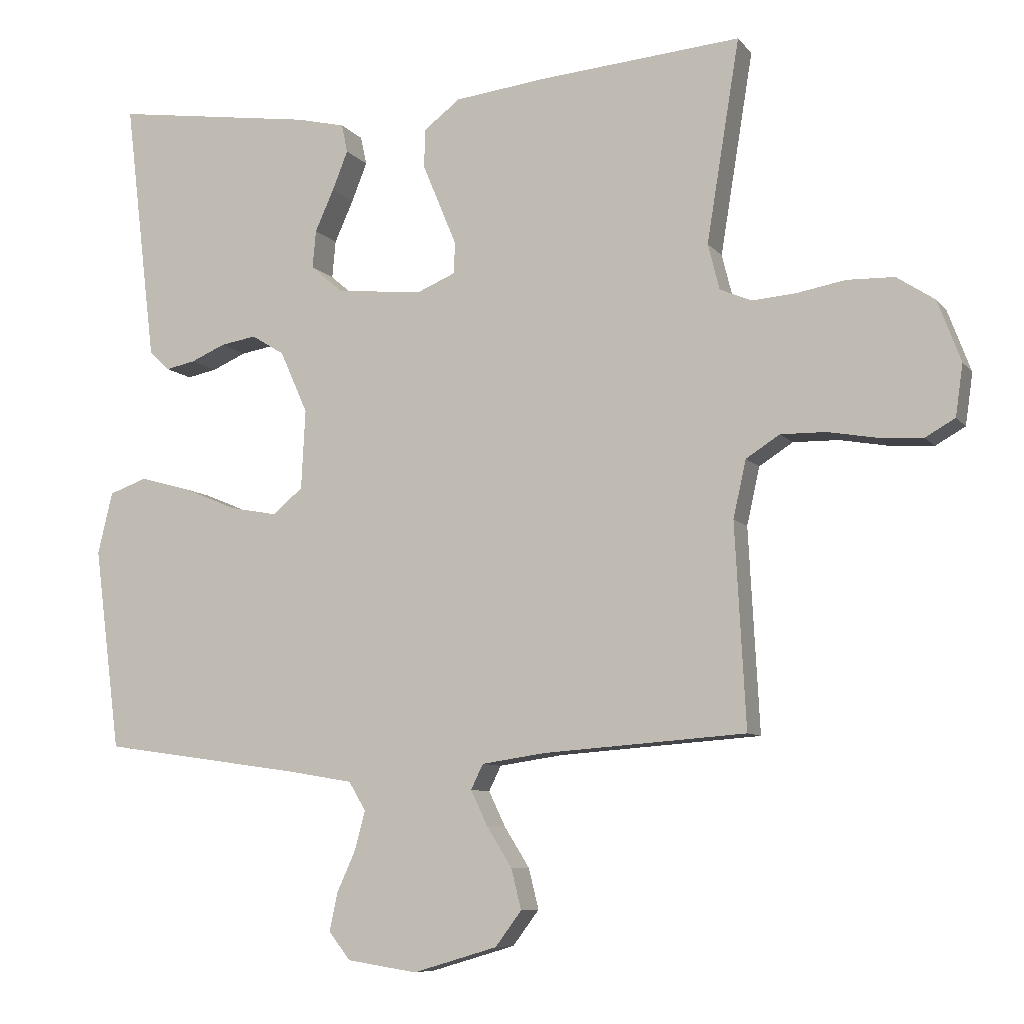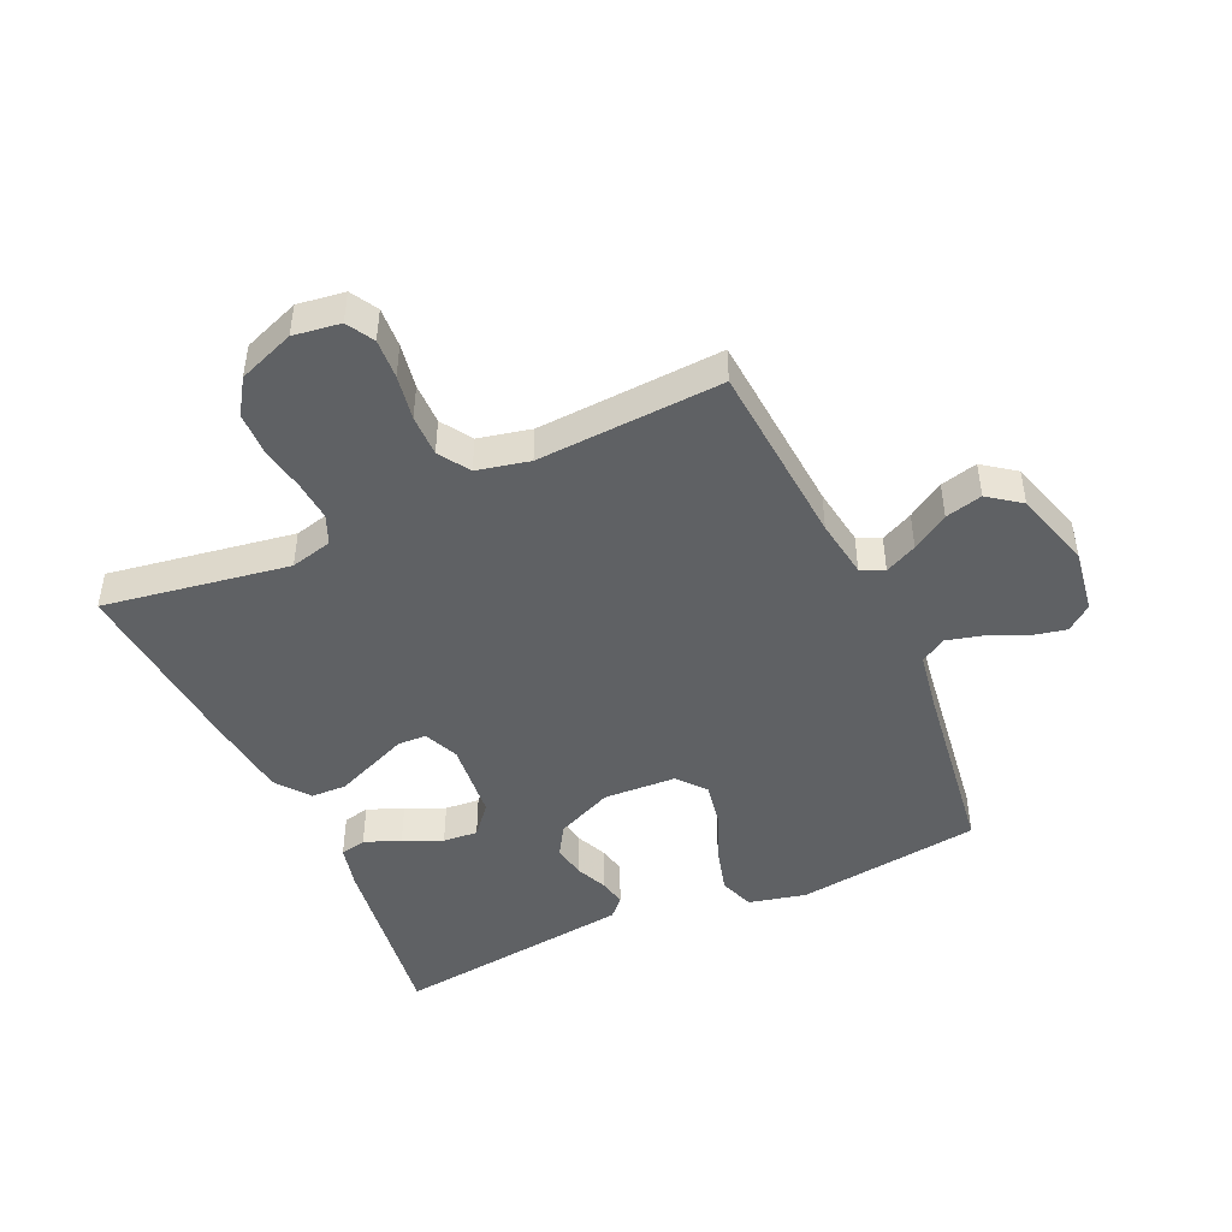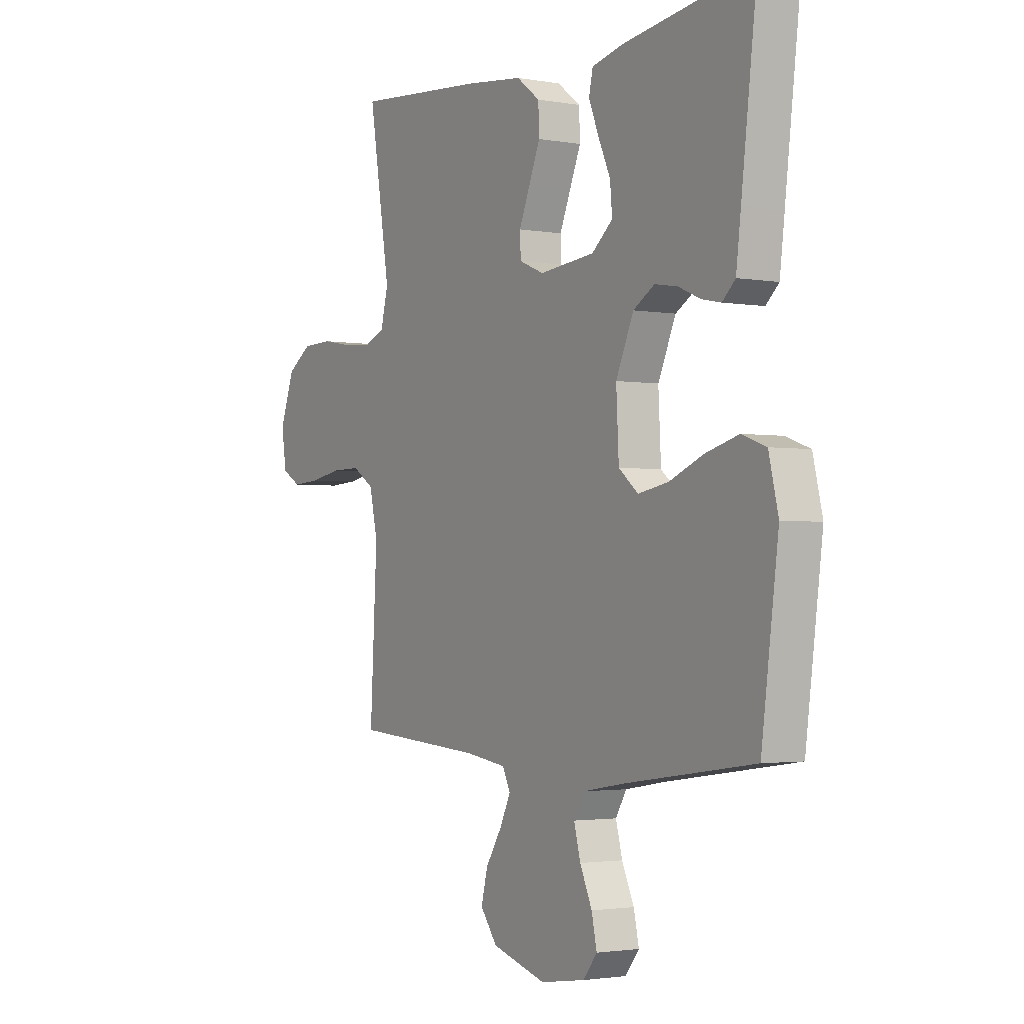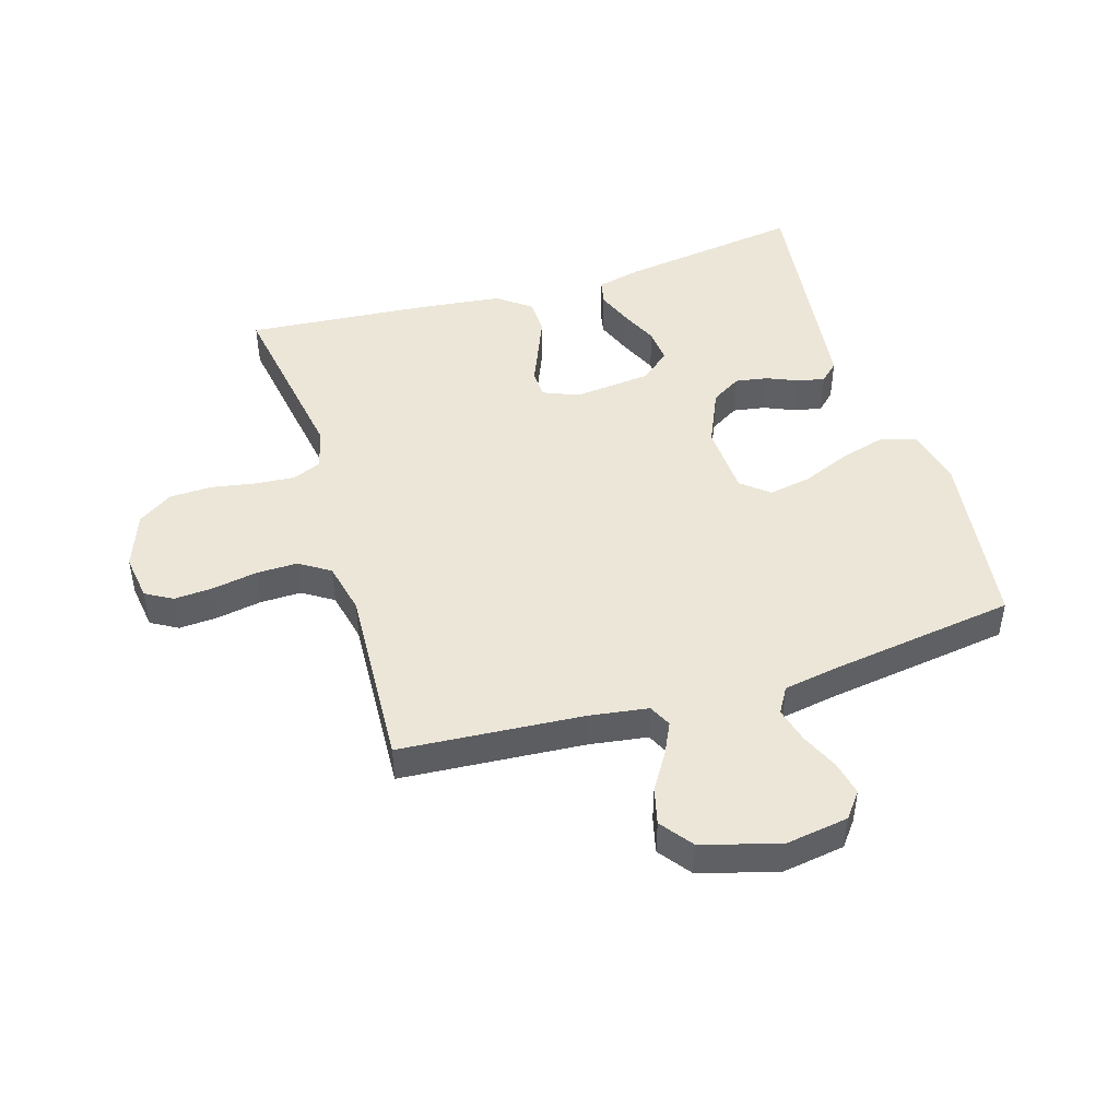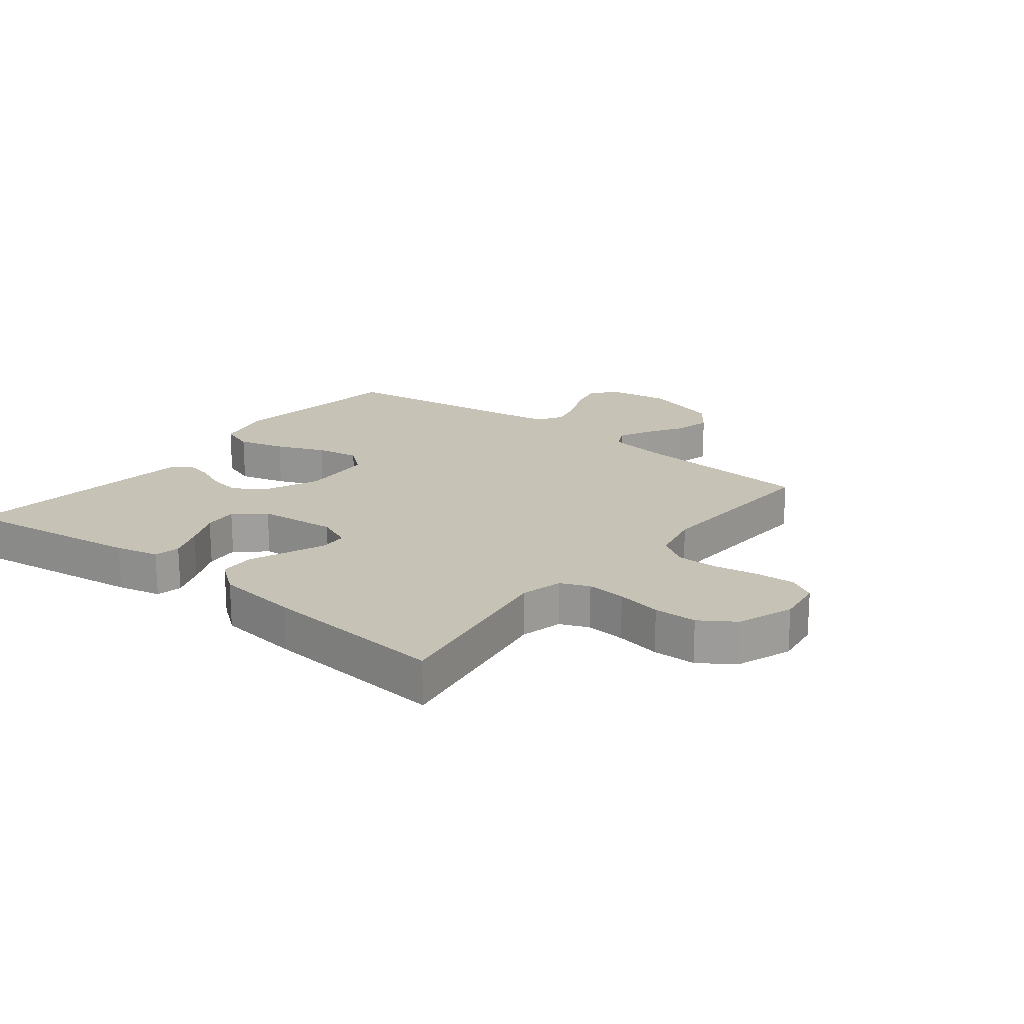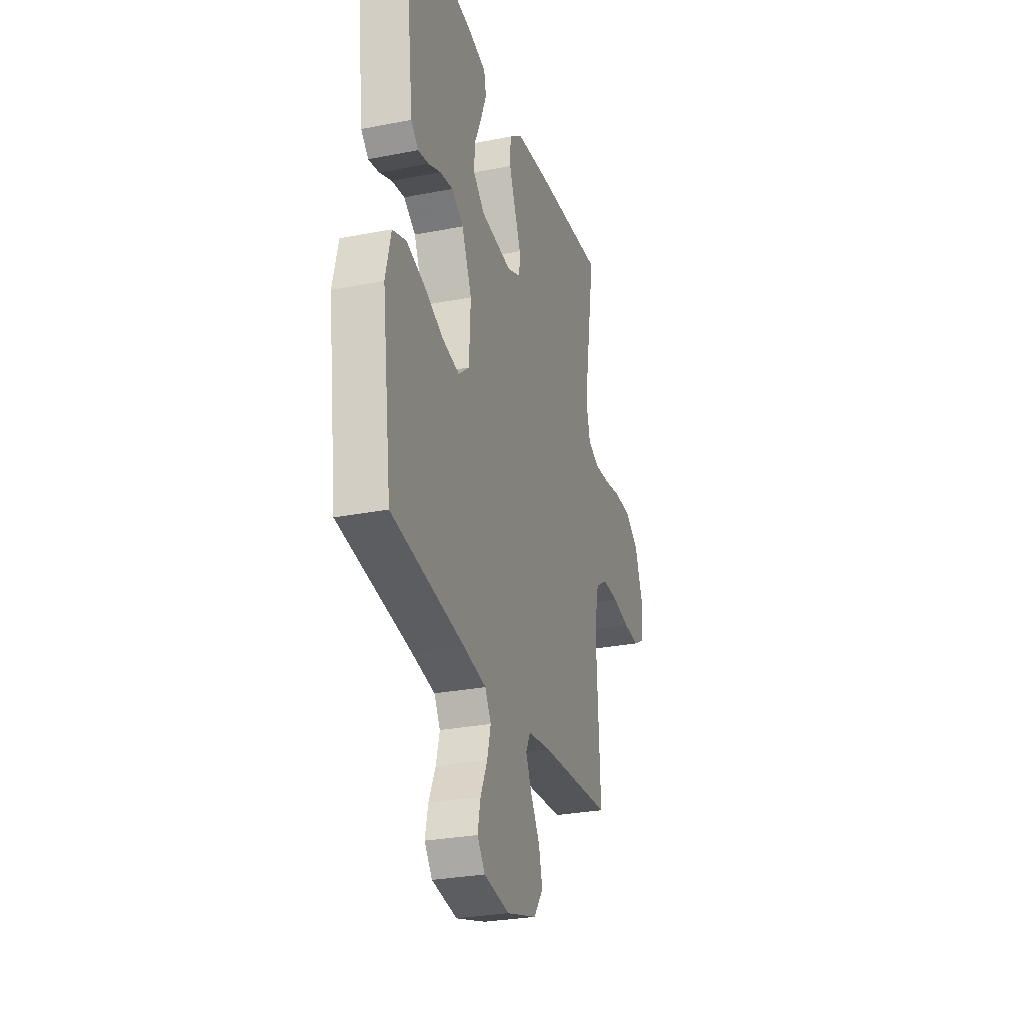
<metadata>
{"format":"obj","ext":"obj","renderer":"f3d","projection":"perspective","resolution":1024,"background":"white","views":[{"elev":-8.2,"azim":21.3,"up":"+Z"},{"elev":-46.4,"azim":114.6,"up":"+Y"},{"elev":-2.2,"azim":-122.1,"up":"+Z"},{"elev":46.6,"azim":163.0,"up":"+Y"},{"elev":19.3,"azim":38.4,"up":"+Y"},{"elev":-28.5,"azim":-73.6,"up":"+Z"}]}
</metadata>
<code>
v -0.5 0.07 -0.5
v -0.539 0.07 -0.2
v -0.517 0.07 -0.108
v -0.461 0.07 -0.088
v -0.385 0.07 -0.109
v -0.306 0.07 -0.142
v -0.236 0.07 -0.155
v -0.191 0.07 -0.118
v -0.185 0.07 0
v -0.226 0.07 0.092
v -0.275 0.07 0.122
v -0.328 0.07 0.113
v -0.379 0.07 0.091
v -0.423 0.07 0.082
v -0.453 0.07 0.11
v -0.464 0.07 0.2
v -0.5 0.07 0.5
v -0.2 0.07 0.457
v -0.129 0.07 0.44
v -0.12 0.07 0.398
v -0.143 0.07 0.34
v -0.171 0.07 0.278
v -0.176 0.07 0.222
v -0.128 0.07 0.181
v 0 0.07 0.168
v 0.057 0.07 0.192
v 0.059 0.07 0.238
v 0.034 0.07 0.298
v 0.008 0.07 0.361
v 0.01 0.07 0.418
v 0.064 0.07 0.459
v 0.2 0.07 0.475
v 0.5 0.07 0.5
v 0.451 0.07 0.2
v 0.468 0.07 0.132
v 0.515 0.07 0.112
v 0.579 0.07 0.117
v 0.652 0.07 0.13
v 0.722 0.07 0.128
v 0.778 0.07 0.091
v 0.812 0.07 0
v 0.801 0.07 -0.076
v 0.757 0.07 -0.101
v 0.693 0.07 -0.097
v 0.62 0.07 -0.084
v 0.553 0.07 -0.083
v 0.503 0.07 -0.115
v 0.484 0.07 -0.2
v 0.5 0.07 -0.5
v 0.2 0.07 -0.522
v 0.105 0.07 -0.536
v 0.087 0.07 -0.573
v 0.112 0.07 -0.625
v 0.149 0.07 -0.684
v 0.164 0.07 -0.744
v 0.125 0.07 -0.796
v 0 0.07 -0.833
v -0.104 0.07 -0.817
v -0.136 0.07 -0.776
v -0.124 0.07 -0.72
v -0.096 0.07 -0.658
v -0.081 0.07 -0.601
v -0.106 0.07 -0.559
v -0.2 0.07 -0.543
v -0.5 0 -0.5
v -0.539 0 -0.2
v -0.517 0 -0.108
v -0.461 0 -0.088
v -0.385 0 -0.109
v -0.306 0 -0.142
v -0.236 0 -0.155
v -0.191 0 -0.118
v -0.185 0 0
v -0.226 0 0.092
v -0.275 0 0.122
v -0.328 0 0.113
v -0.379 0 0.091
v -0.423 0 0.082
v -0.453 0 0.11
v -0.464 0 0.2
v -0.5 0 0.5
v -0.2 0 0.457
v -0.129 0 0.44
v -0.12 0 0.398
v -0.143 0 0.34
v -0.171 0 0.278
v -0.176 0 0.222
v -0.128 0 0.181
v 0 0 0.168
v 0.057 0 0.192
v 0.059 0 0.238
v 0.034 0 0.298
v 0.008 0 0.361
v 0.01 0 0.418
v 0.064 0 0.459
v 0.2 0 0.475
v 0.5 0 0.5
v 0.451 0 0.2
v 0.468 0 0.132
v 0.515 0 0.112
v 0.579 0 0.117
v 0.652 0 0.13
v 0.722 0 0.128
v 0.778 0 0.091
v 0.812 0 0
v 0.801 0 -0.076
v 0.757 0 -0.101
v 0.693 0 -0.097
v 0.62 0 -0.084
v 0.553 0 -0.083
v 0.503 0 -0.115
v 0.484 0 -0.2
v 0.5 0 -0.5
v 0.2 0 -0.522
v 0.105 0 -0.536
v 0.087 0 -0.573
v 0.112 0 -0.625
v 0.149 0 -0.684
v 0.164 0 -0.744
v 0.125 0 -0.796
v 0 0 -0.833
v -0.104 0 -0.817
v -0.136 0 -0.776
v -0.124 0 -0.72
v -0.096 0 -0.658
v -0.081 0 -0.601
v -0.106 0 -0.559
v -0.2 0 -0.543
f 58 59 60 61
f 58 61 62
f 57 58 62
f 56 57 62
f 53 54 55 56
f 52 53 56 62
f 51 52 62 63
f 48 49 50
f 47 48 50 51
f 42 43 44 45
f 42 45 46
f 41 42 46
f 40 41 46
f 37 38 39 40
f 36 37 40 46
f 35 36 46 47
f 31 32 33 34
f 27 28 29 30
f 27 30 31 34
f 19 20 21 22
f 17 18 19 22
f 17 22 23
f 16 17 23
f 15 16 23 24
f 12 13 14 15
f 11 12 15 24
f 3 4 5 6
f 3 6 7
f 64 1 2 3
f 64 3 7
f 63 64 7 8
f 51 63 8 9
f 47 51 9 10
f 26 27 34 35
f 25 26 35 47
f 24 25 47
f 10 11 24 47
f 125 124 123 122
f 126 125 122
f 126 122 121
f 126 121 120
f 120 119 118 117
f 126 120 117 116
f 127 126 116 115
f 114 113 112
f 115 114 112 111
f 109 108 107 106
f 110 109 106
f 110 106 105
f 110 105 104
f 104 103 102 101
f 110 104 101 100
f 111 110 100 99
f 98 97 96 95
f 94 93 92 91
f 98 95 94 91
f 86 85 84 83
f 86 83 82 81
f 87 86 81
f 87 81 80
f 88 87 80 79
f 79 78 77 76
f 88 79 76 75
f 70 69 68 67
f 71 70 67
f 67 66 65 128
f 71 67 128
f 72 71 128 127
f 73 72 127 115
f 74 73 115 111
f 99 98 91 90
f 111 99 90 89
f 111 89 88
f 111 88 75 74
f 1 65 66 2
f 2 66 67 3
f 3 67 68 4
f 4 68 69 5
f 5 69 70 6
f 6 70 71 7
f 7 71 72 8
f 8 72 73 9
f 9 73 74 10
f 10 74 75 11
f 11 75 76 12
f 12 76 77 13
f 13 77 78 14
f 14 78 79 15
f 15 79 80 16
f 16 80 81 17
f 17 81 82 18
f 18 82 83 19
f 19 83 84 20
f 20 84 85 21
f 21 85 86 22
f 22 86 87 23
f 23 87 88 24
f 24 88 89 25
f 25 89 90 26
f 26 90 91 27
f 27 91 92 28
f 28 92 93 29
f 29 93 94 30
f 30 94 95 31
f 31 95 96 32
f 32 96 97 33
f 33 97 98 34
f 34 98 99 35
f 35 99 100 36
f 36 100 101 37
f 37 101 102 38
f 38 102 103 39
f 39 103 104 40
f 40 104 105 41
f 41 105 106 42
f 42 106 107 43
f 43 107 108 44
f 44 108 109 45
f 45 109 110 46
f 46 110 111 47
f 47 111 112 48
f 48 112 113 49
f 49 113 114 50
f 50 114 115 51
f 51 115 116 52
f 52 116 117 53
f 53 117 118 54
f 54 118 119 55
f 55 119 120 56
f 56 120 121 57
f 57 121 122 58
f 58 122 123 59
f 59 123 124 60
f 60 124 125 61
f 61 125 126 62
f 62 126 127 63
f 63 127 128 64
f 64 128 65 1

</code>
